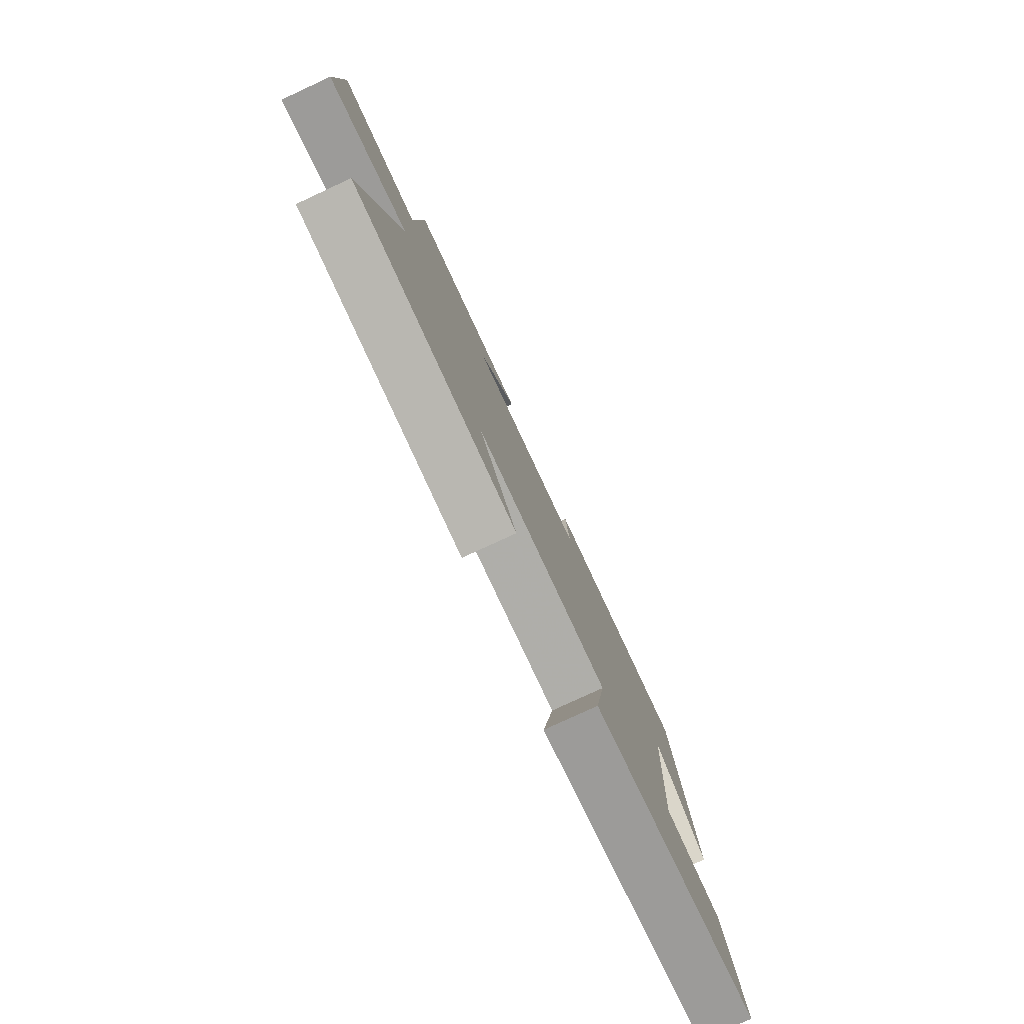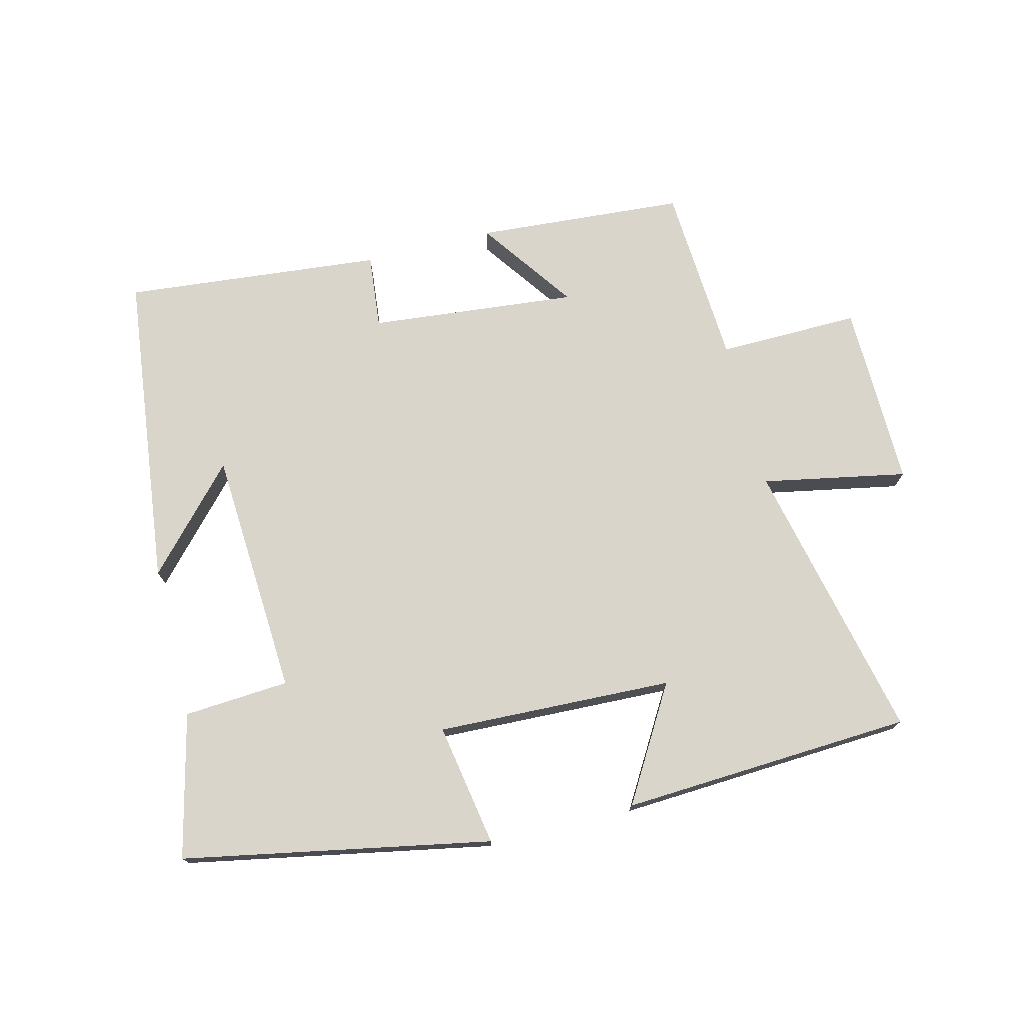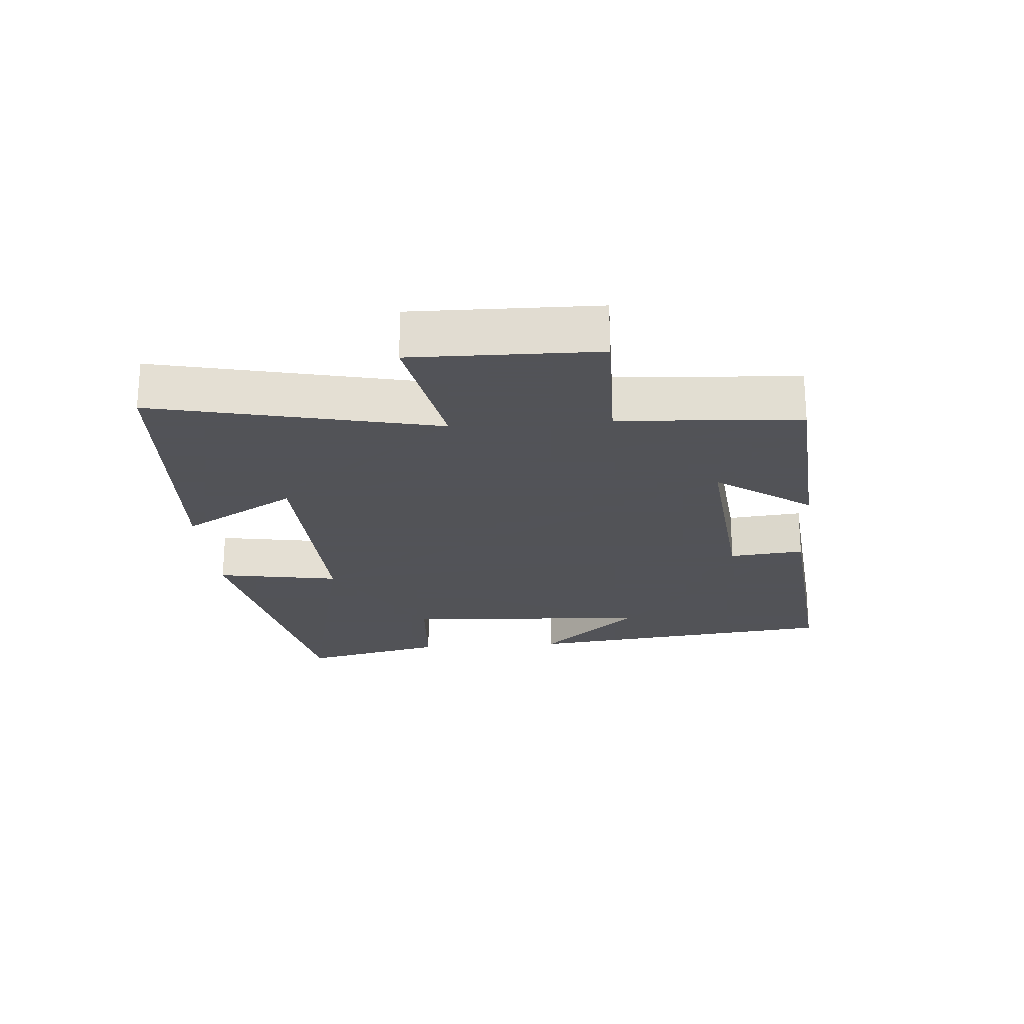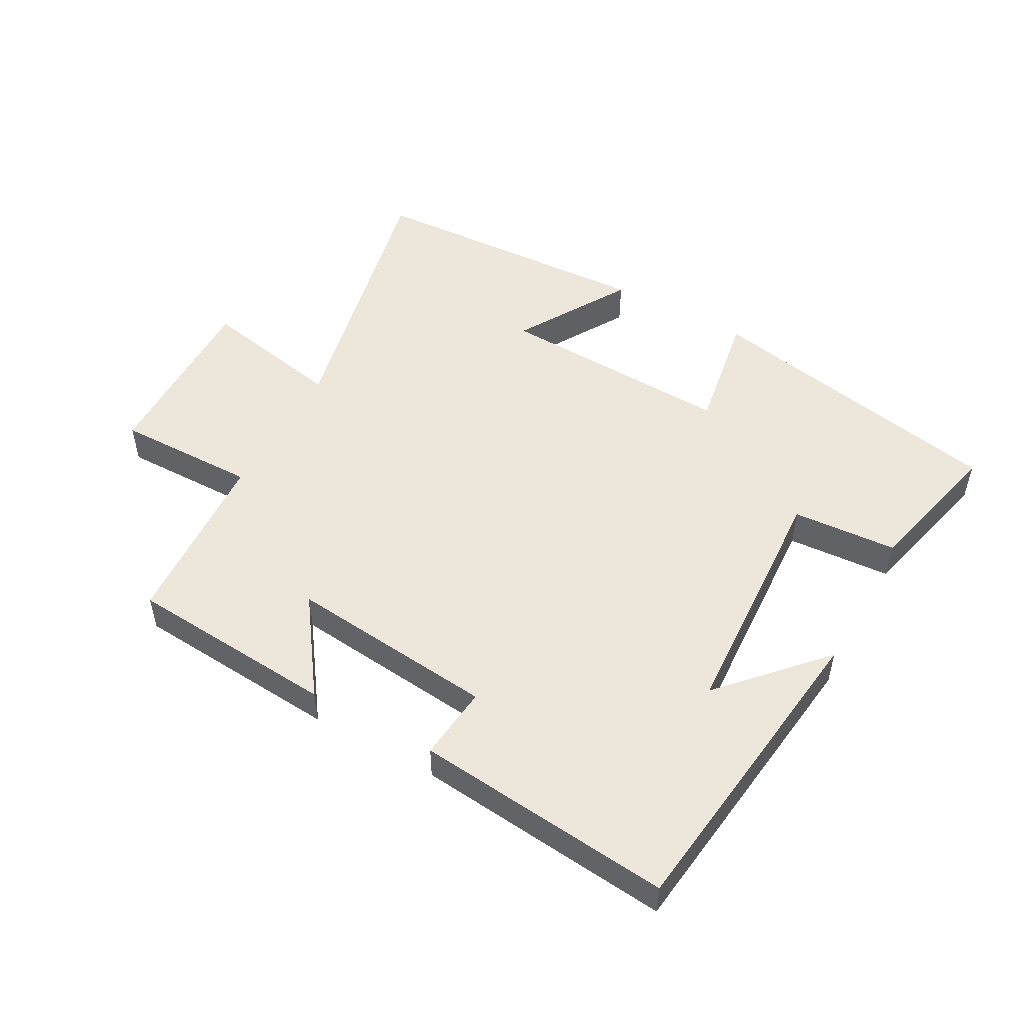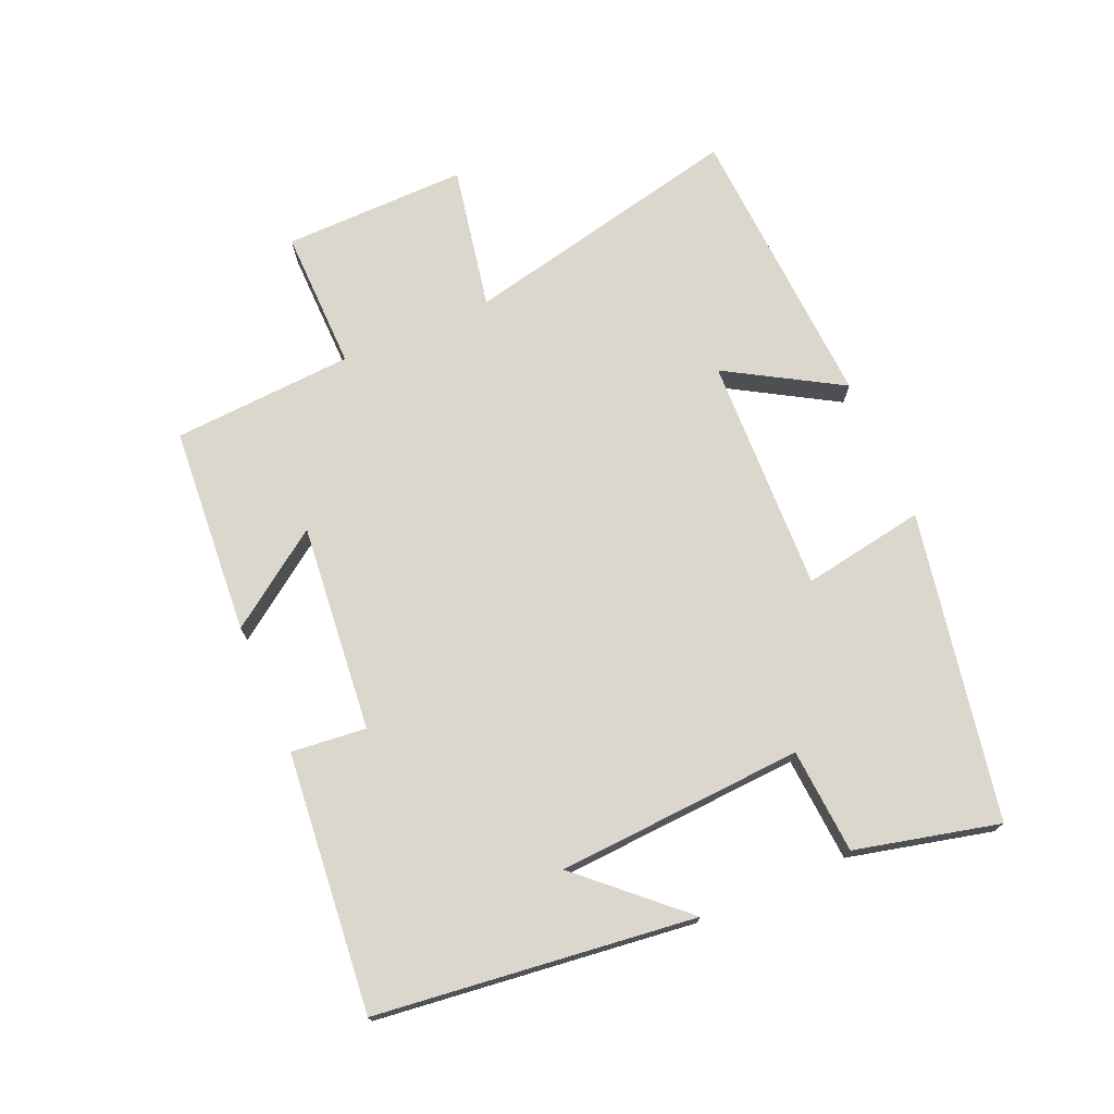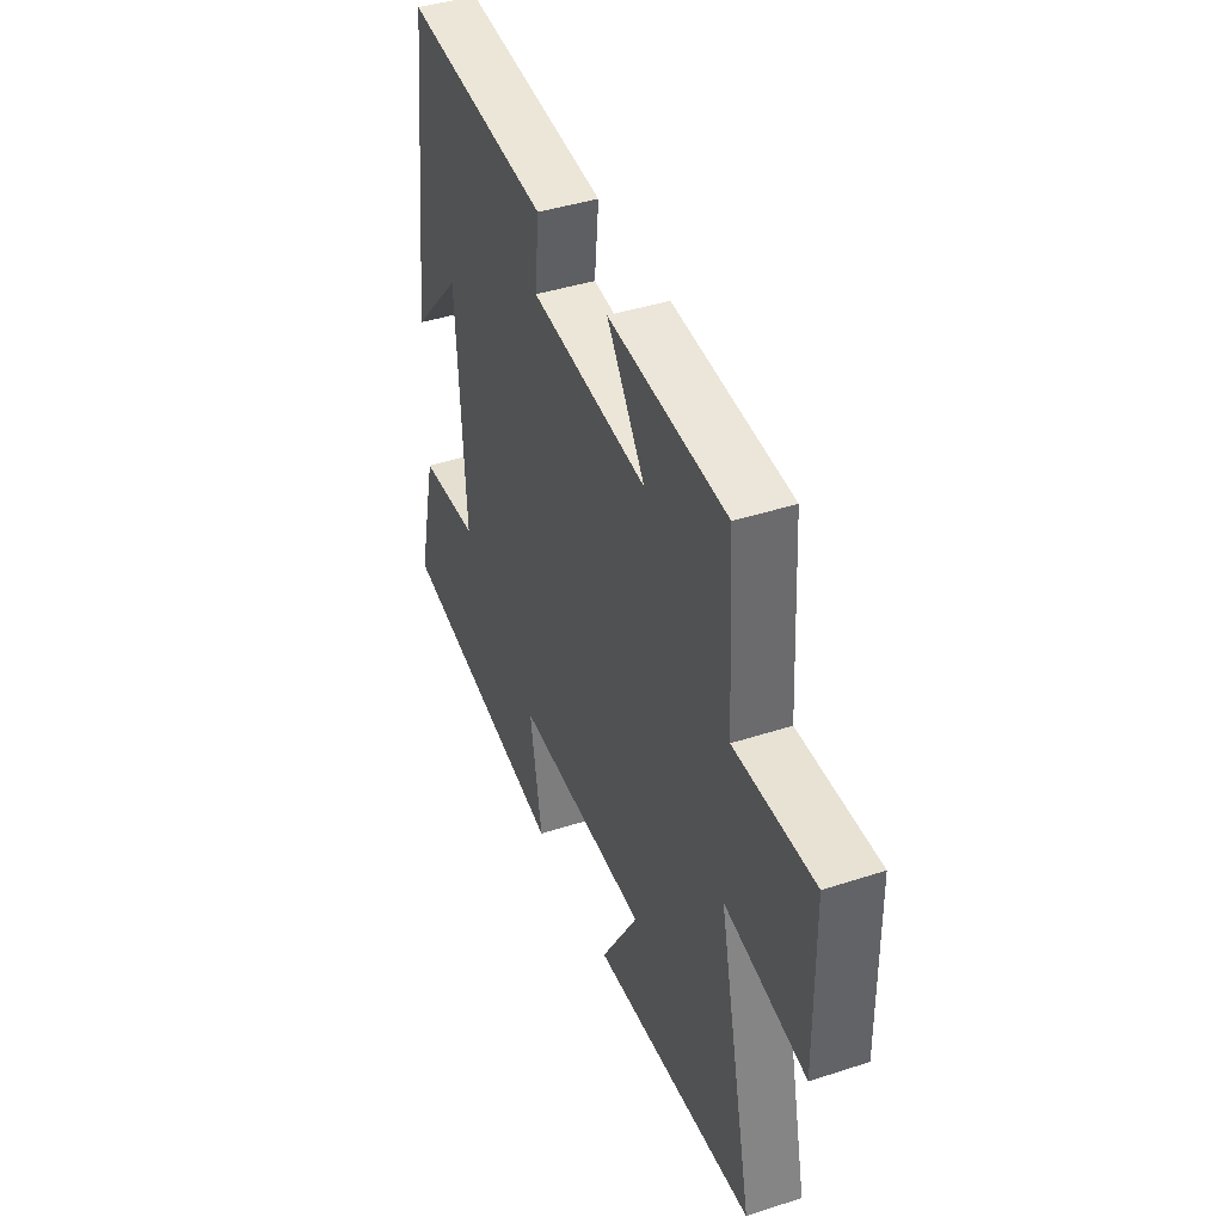
<metadata>
{"format":"obj","ext":"obj","renderer":"f3d","projection":"perspective","resolution":1024,"background":"white","views":[{"elev":-79.4,"azim":-65.2,"up":"+Z"},{"elev":74.3,"azim":165.9,"up":"+Y"},{"elev":-22.5,"azim":-85.6,"up":"+Y"},{"elev":51.2,"azim":29.0,"up":"+Y"},{"elev":73.1,"azim":66.5,"up":"+Y"},{"elev":41.7,"azim":-111.5,"up":"+Z"}]}
</metadata>
<code>
v -0.483 0.07 0.476
v -0.161 0.07 0.5
v -0.265 0.07 0.353
v 0.055 0.07 0.385
v 0.043 0.07 0.5
v 0.441 0.07 0.539
v 0.5 0.07 0.05
v 0.36 0.07 0.203
v 0.338 0.07 -0.177
v 0.5 0.07 -0.188
v 0.553 0.07 -0.409
v 0.08 0.07 -0.5
v 0.112 0.07 -0.311
v -0.252 0.07 -0.325
v -0.148 0.07 -0.5
v -0.596 0.07 -0.476
v -0.5 0.07 -0.041
v -0.722 0.07 -0.084
v -0.718 0.07 0.2
v -0.5 0.07 0.197
v -0.483 0 0.476
v -0.161 0 0.5
v -0.265 0 0.353
v 0.055 0 0.385
v 0.043 0 0.5
v 0.441 0 0.539
v 0.5 0 0.05
v 0.36 0 0.203
v 0.338 0 -0.177
v 0.5 0 -0.188
v 0.553 0 -0.409
v 0.08 0 -0.5
v 0.112 0 -0.311
v -0.252 0 -0.325
v -0.148 0 -0.5
v -0.596 0 -0.476
v -0.5 0 -0.041
v -0.722 0 -0.084
v -0.718 0 0.2
v -0.5 0 0.197
f 17 18 19 20
f 17 20 1
f 14 15 16 17
f 13 14 17 1
f 11 12 13
f 10 11 13
f 9 10 13
f 8 9 13
f 6 7 8
f 4 5 6 8
f 3 4 8 13
f 1 2 3
f 1 3 13
f 40 39 38 37
f 21 40 37
f 37 36 35 34
f 21 37 34 33
f 33 32 31
f 33 31 30
f 33 30 29
f 33 29 28
f 28 27 26
f 28 26 25 24
f 33 28 24 23
f 23 22 21
f 33 23 21
f 1 21 22 2
f 2 22 23 3
f 3 23 24 4
f 4 24 25 5
f 5 25 26 6
f 6 26 27 7
f 7 27 28 8
f 8 28 29 9
f 9 29 30 10
f 10 30 31 11
f 11 31 32 12
f 12 32 33 13
f 13 33 34 14
f 14 34 35 15
f 15 35 36 16
f 16 36 37 17
f 17 37 38 18
f 18 38 39 19
f 19 39 40 20
f 20 40 21 1

</code>
